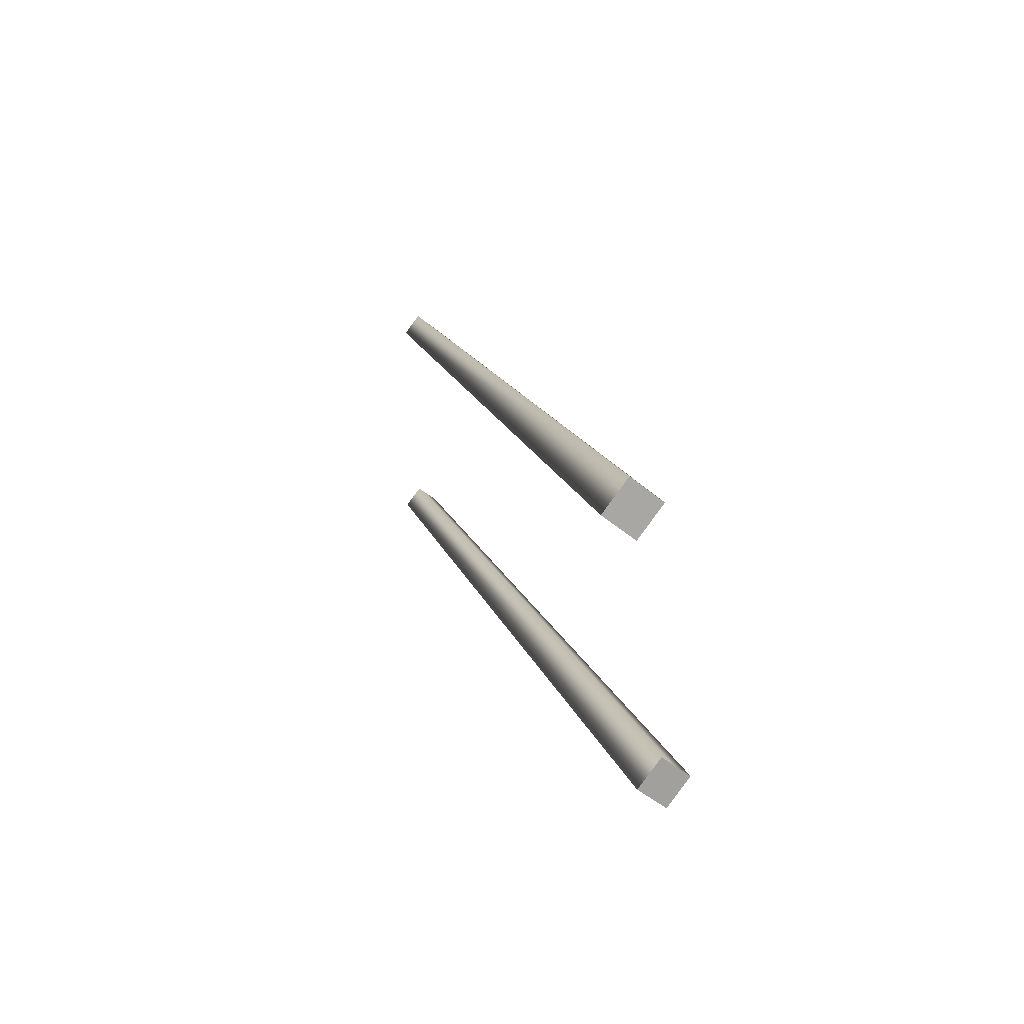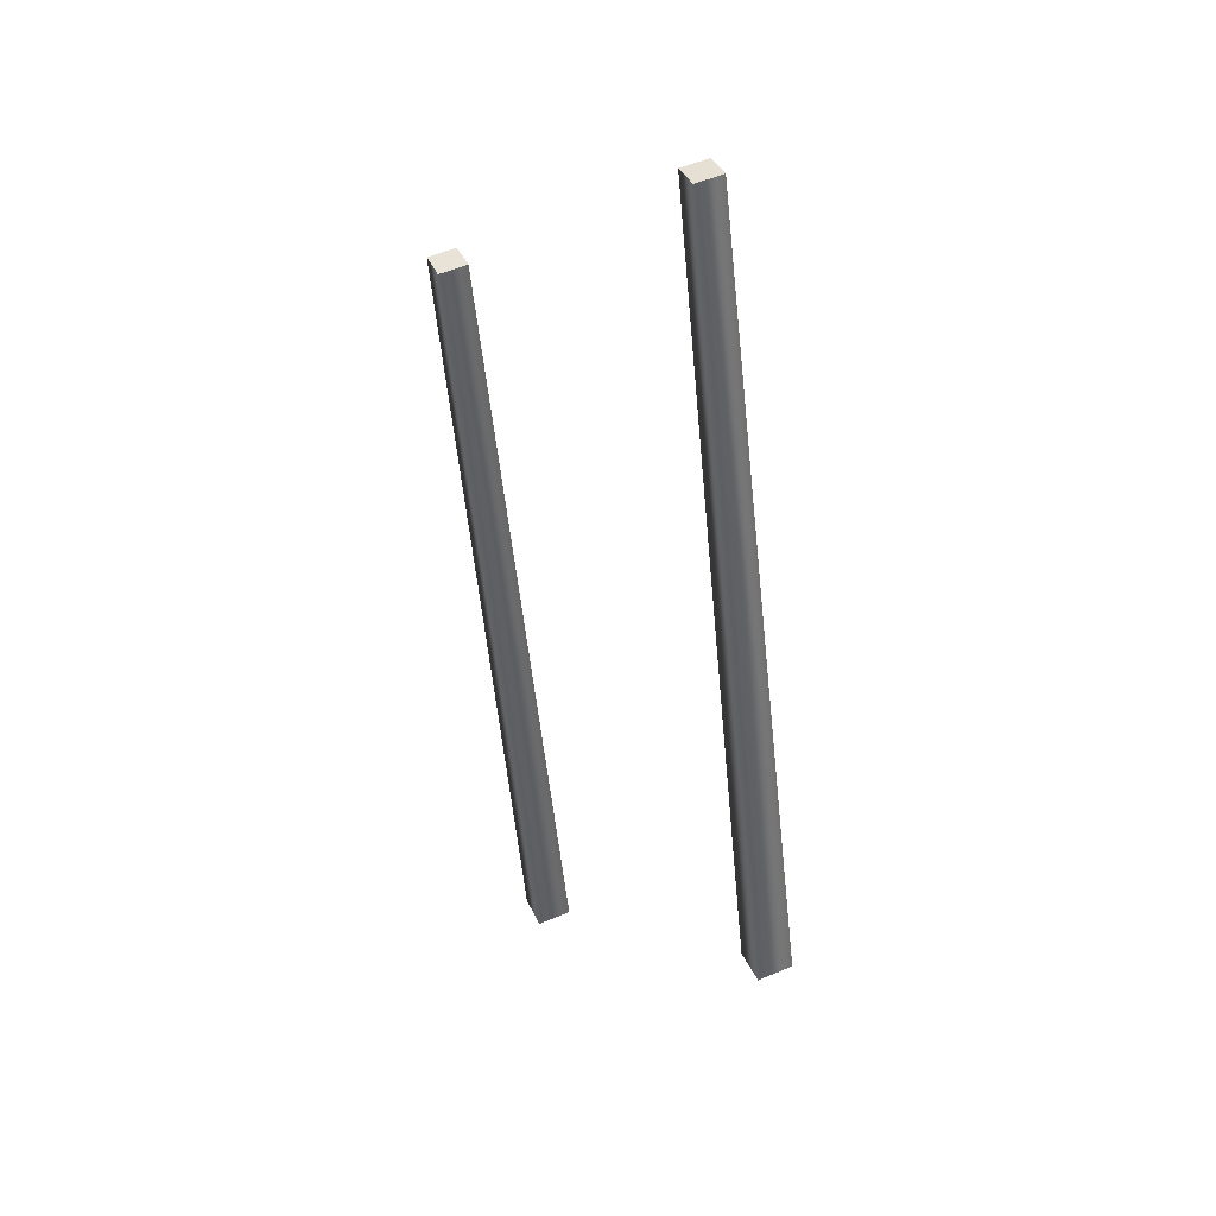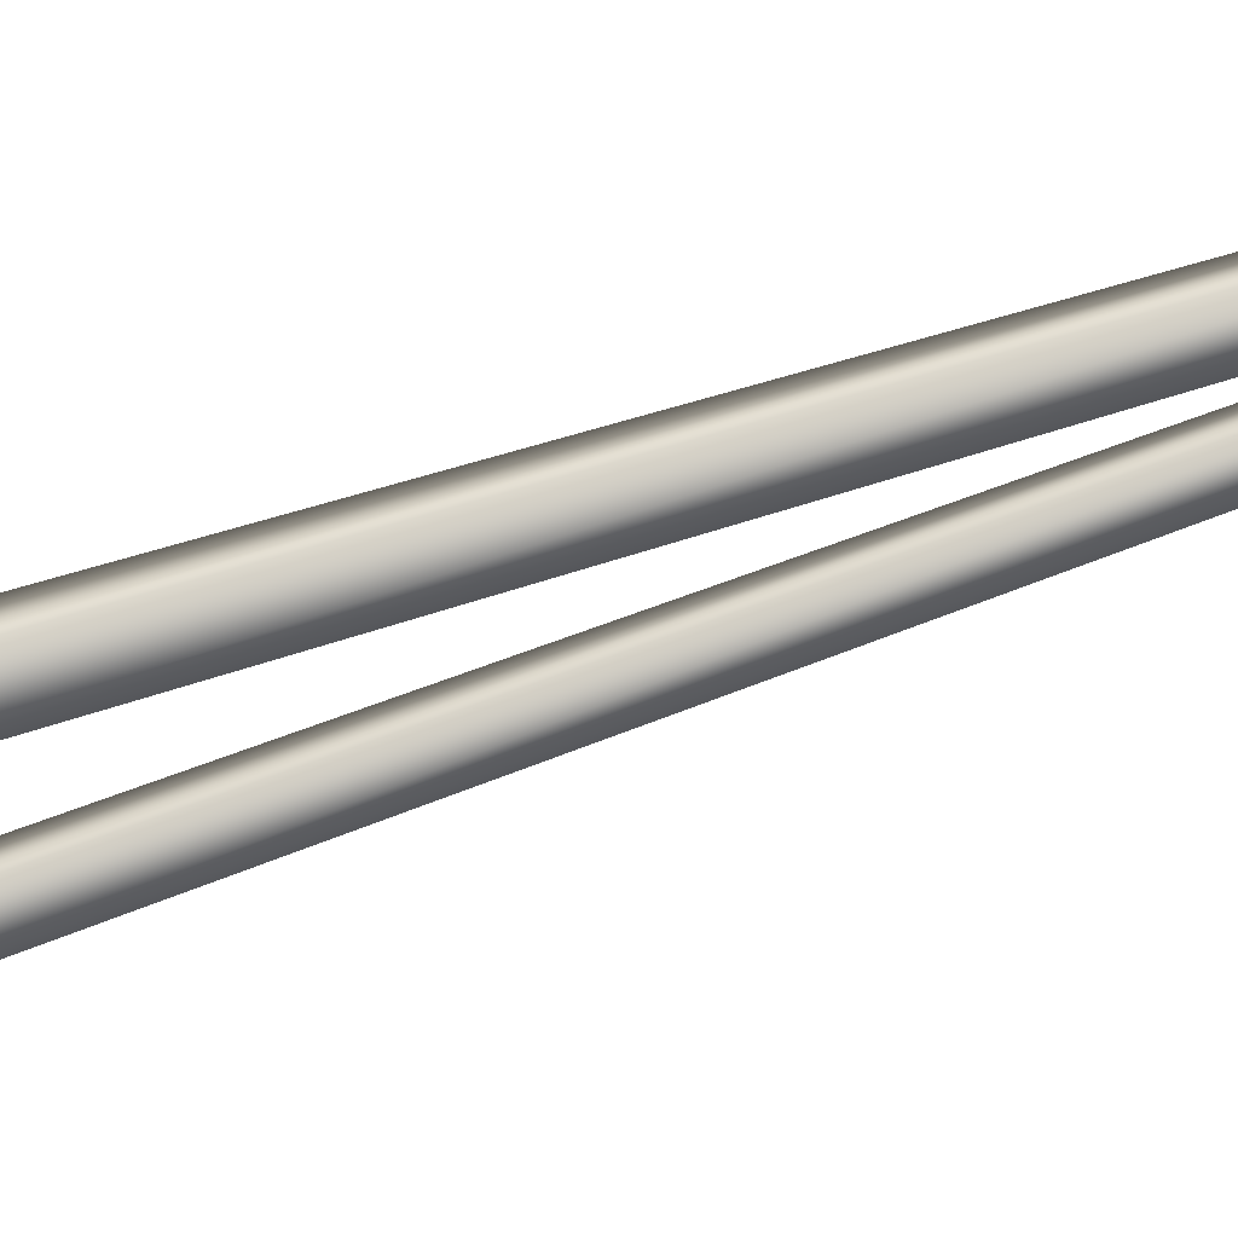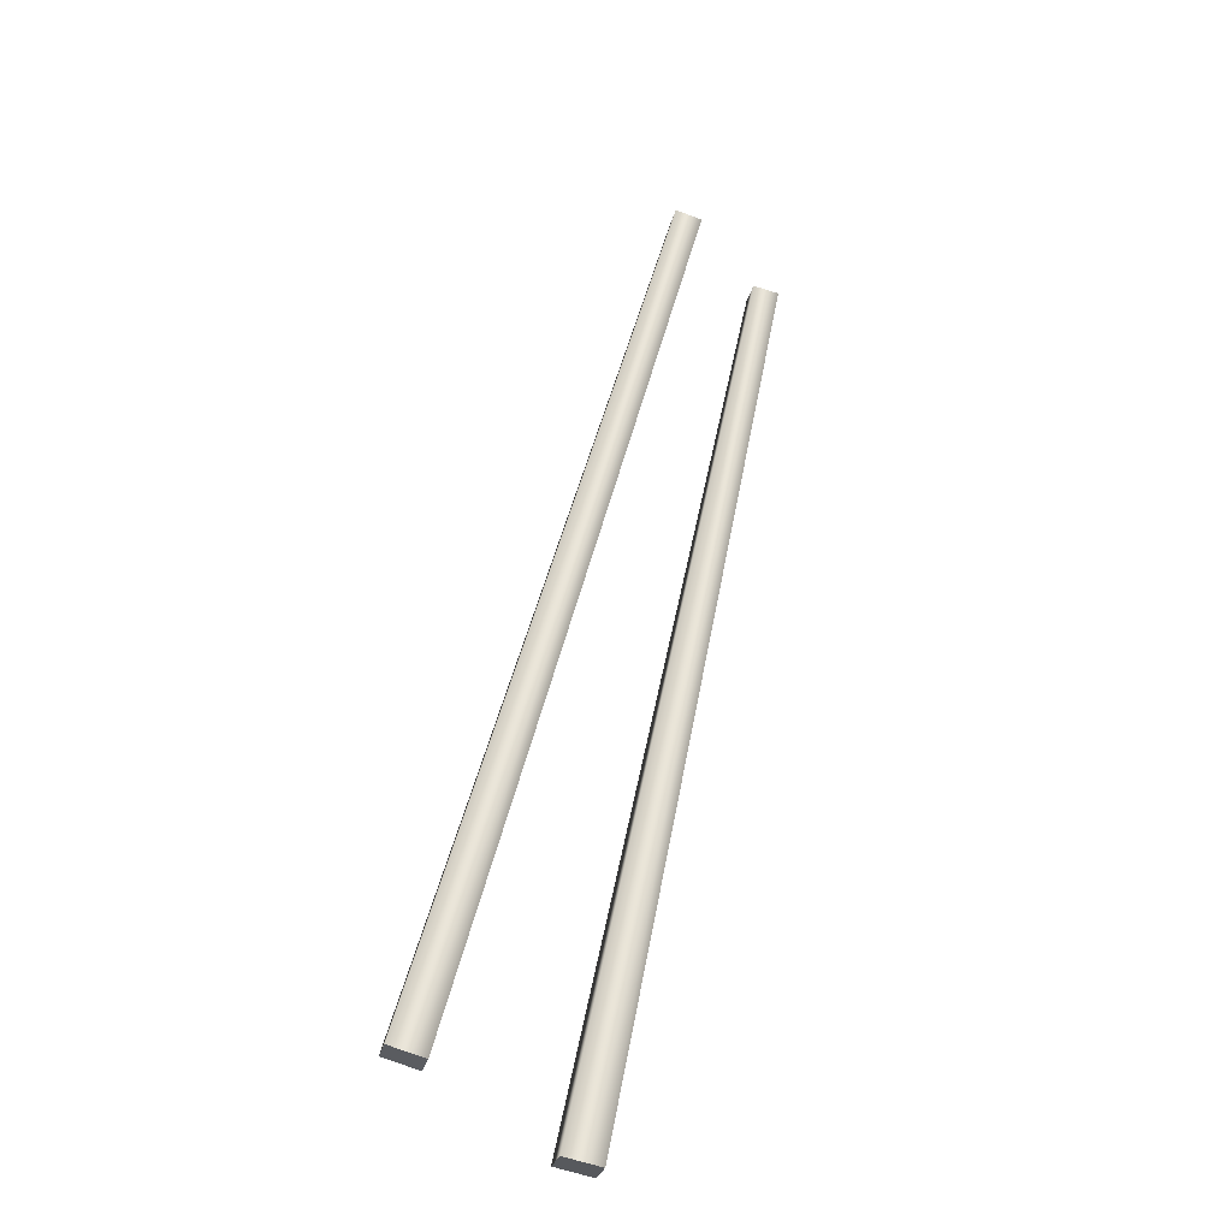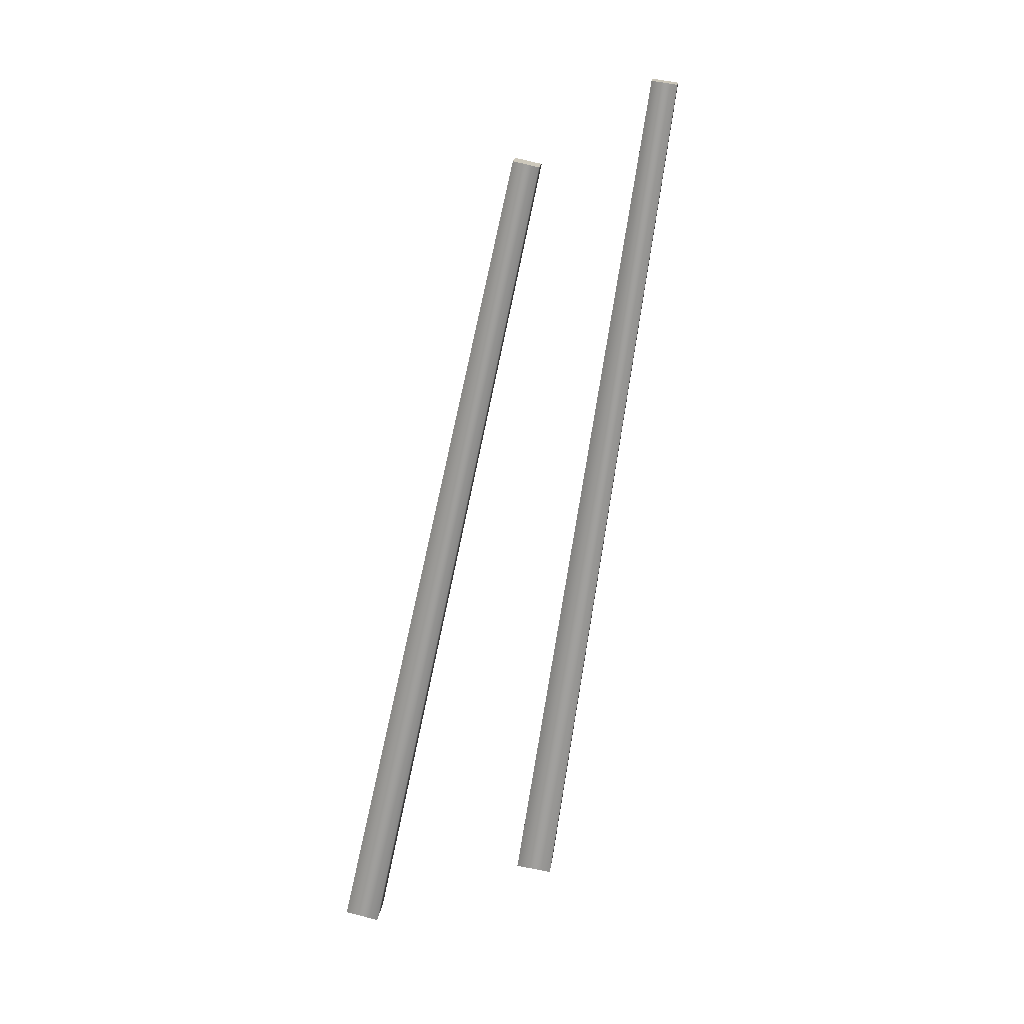
<metadata>
{"format":"obj","ext":"obj","renderer":"f3d","projection":"perspective","resolution":1024,"background":"white","views":[{"elev":-72.6,"azim":100.8,"up":"+Y"},{"elev":29.0,"azim":26.1,"up":"+Y"},{"elev":-24.0,"azim":97.7,"up":"+Z"},{"elev":-37.3,"azim":-55.0,"up":"+Y"},{"elev":7.7,"azim":-35.2,"up":"+Y"}]}
</metadata>
<code>
g default
v -3.773 -0.1667 -1.209
v -2.982 0.04612 -2.082
v -3.878 0.3223 -2.827
v -4.669 0.1095 -1.954
v -2.108 27.78 6.9
v -1.523 27.94 6.254
v -2.185 28.14 5.704
v -2.77 27.98 6.349
v -3.826 0.07781 -2.018
v -2.146 27.96 6.302
v 4.705 -0.05932 -1.618
v 5.594 0.1774 -2.597
v 4.588 0.3941 -3.458
v 3.699 0.1574 -2.48
v 4.828 30.93 5.704
v 5.438 31.09 5.032
v 4.747 31.24 4.44
v 4.136 31.08 5.112
v 4.646 0.1674 -2.538
v 4.787 31.08 5.072
g DesertRuinsLarge_polySurface2
f 1 5 8 4
f 5 1 2 6
f 6 2 3 7
f 7 3 4 8
f 9 1 4
f 2 1 9
f 3 2 9
f 4 3 9
f 8 5 10
f 10 5 6
f 10 6 7
f 10 7 8
f 11 15 18 14
f 15 11 12 16
f 16 12 13 17
f 17 13 14 18
f 19 11 14
f 12 11 19
f 13 12 19
f 14 13 19
f 18 15 20
f 20 15 16
f 20 16 17
f 20 17 18

</code>
